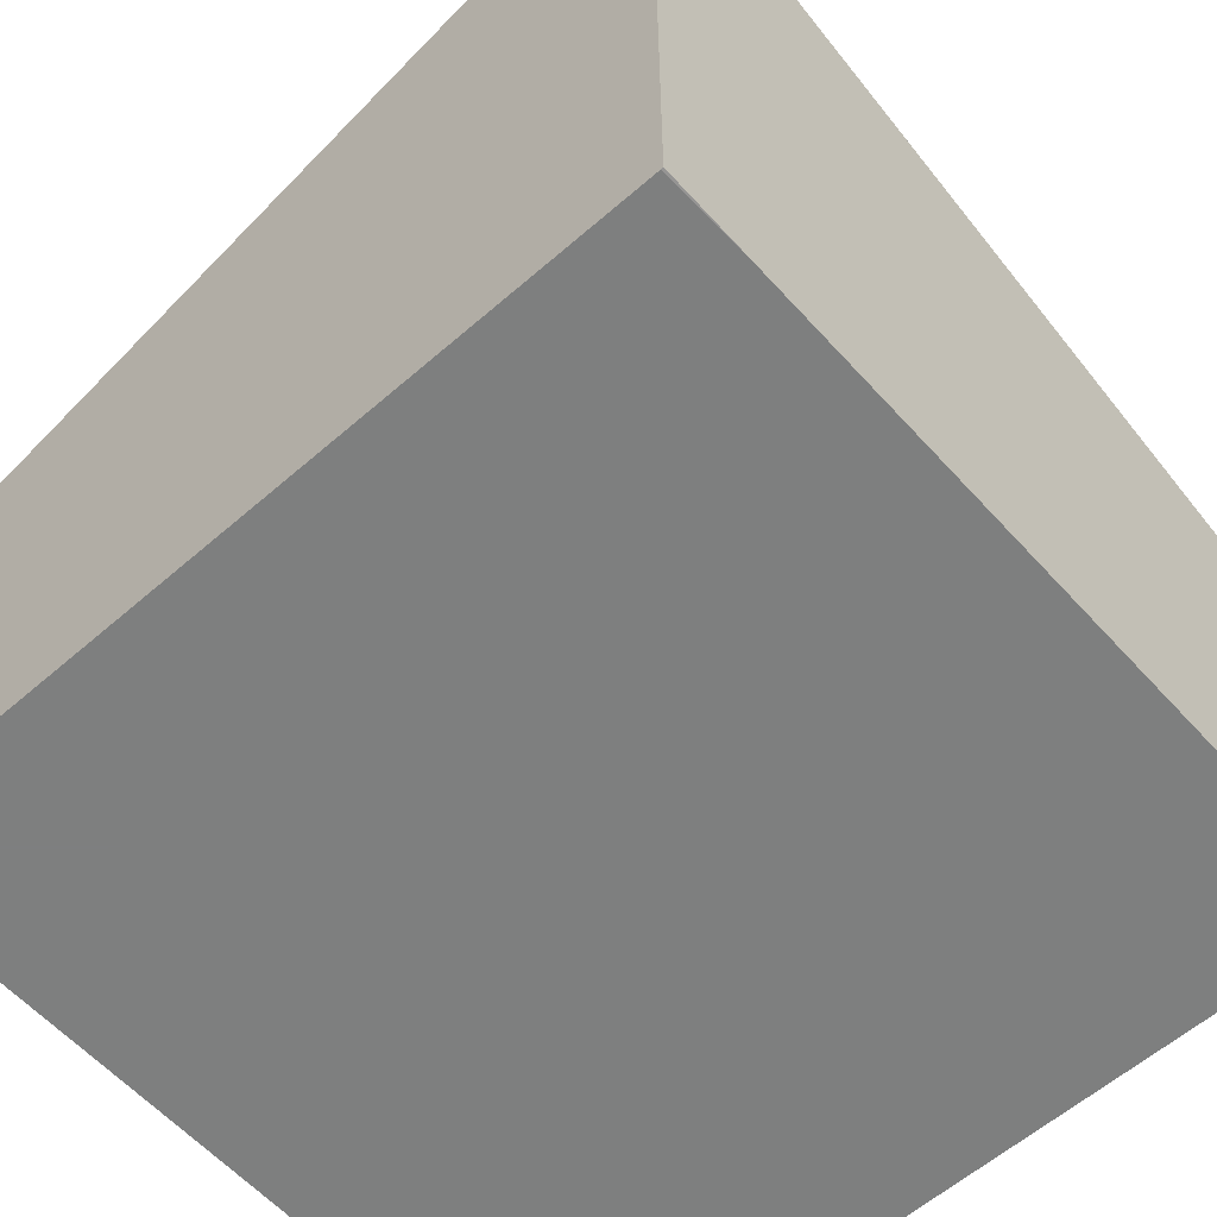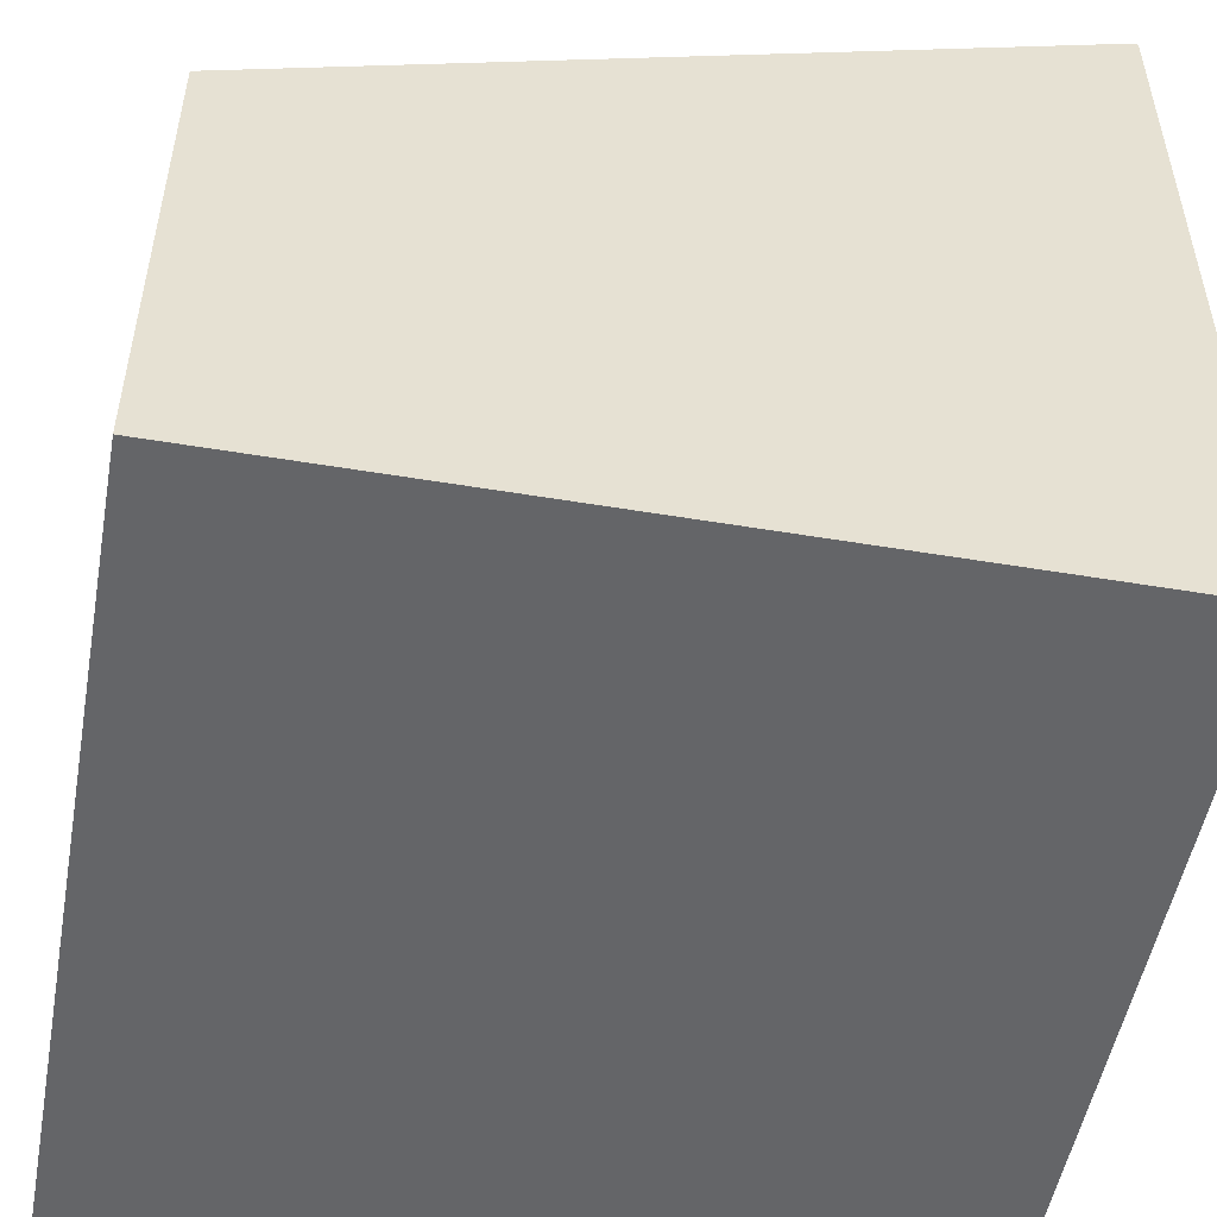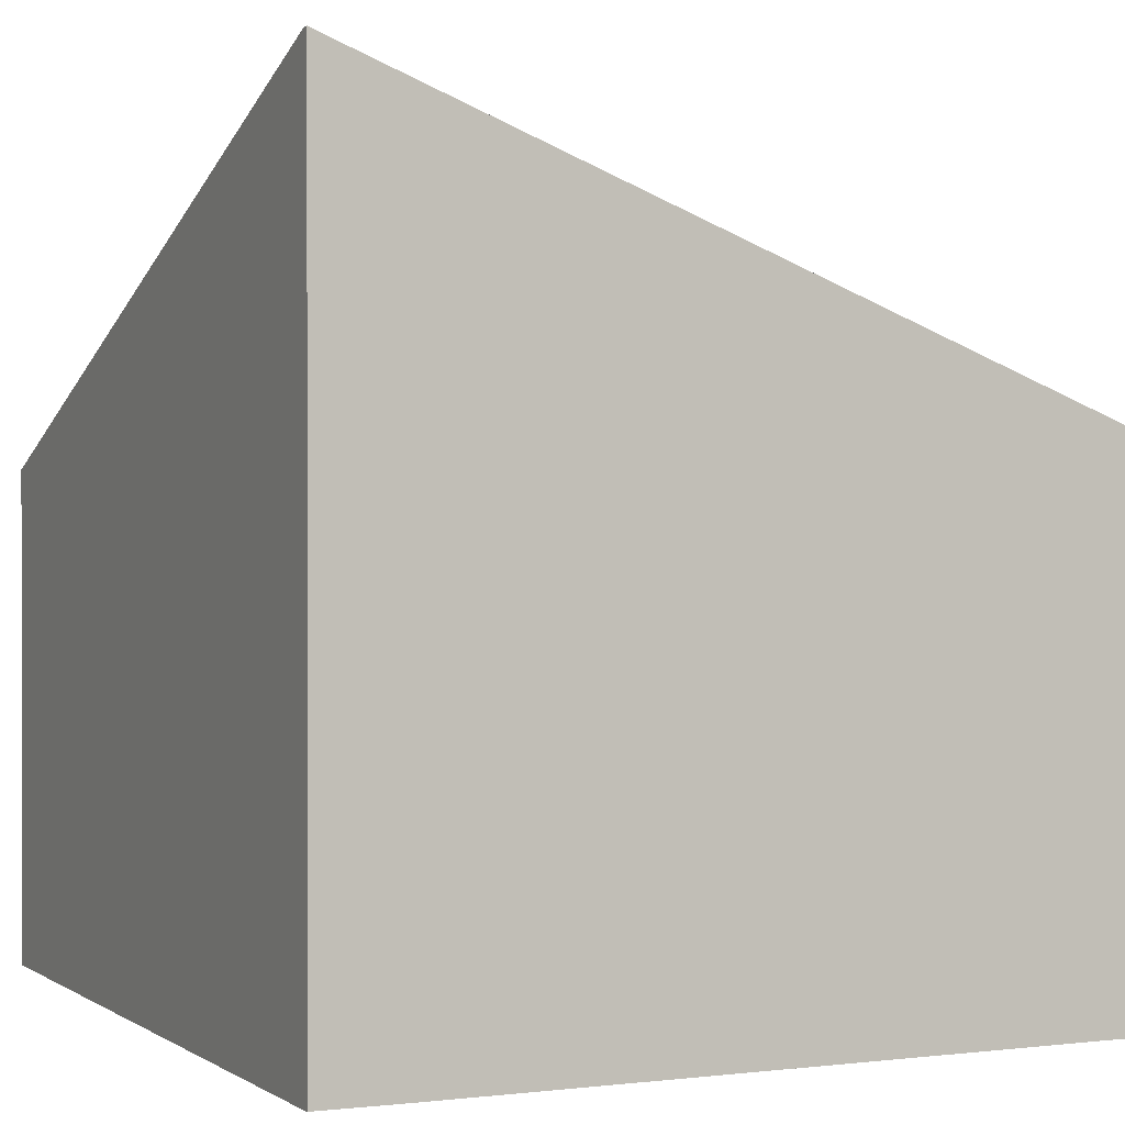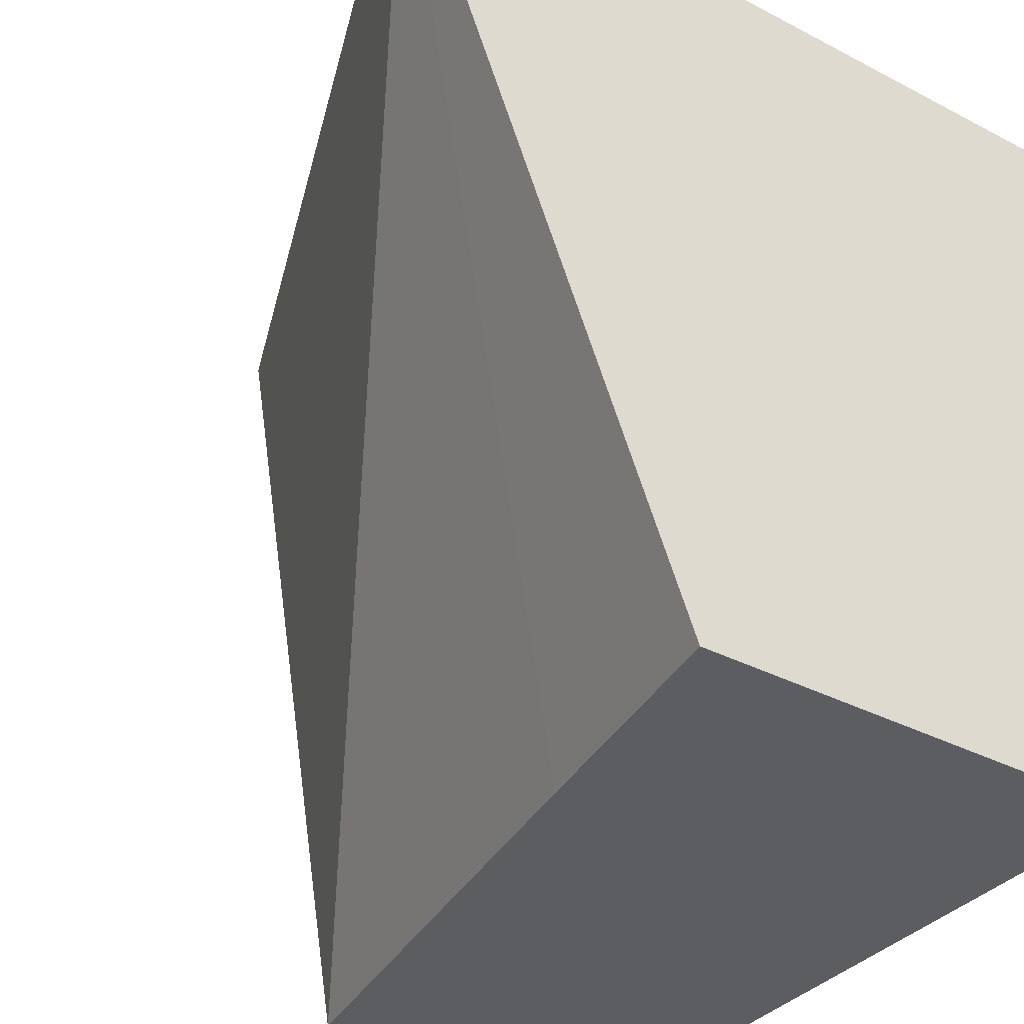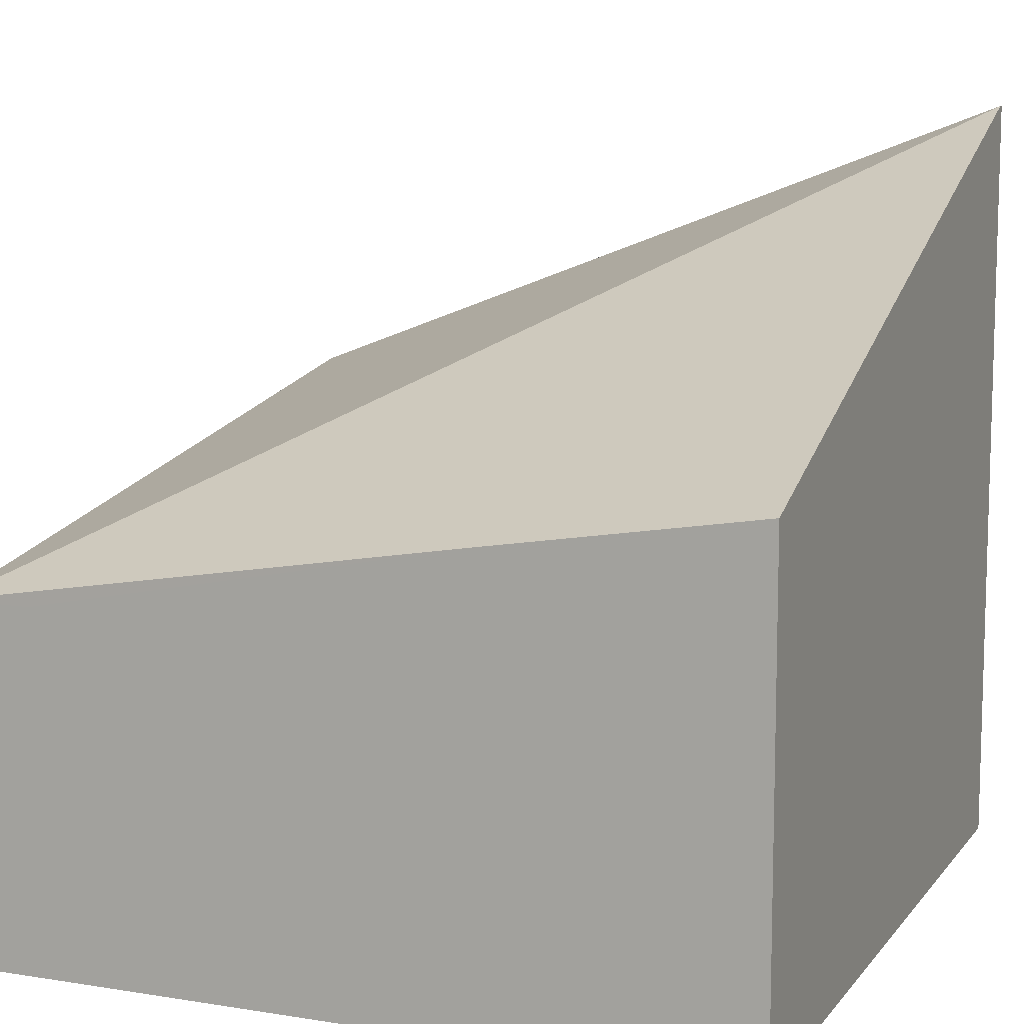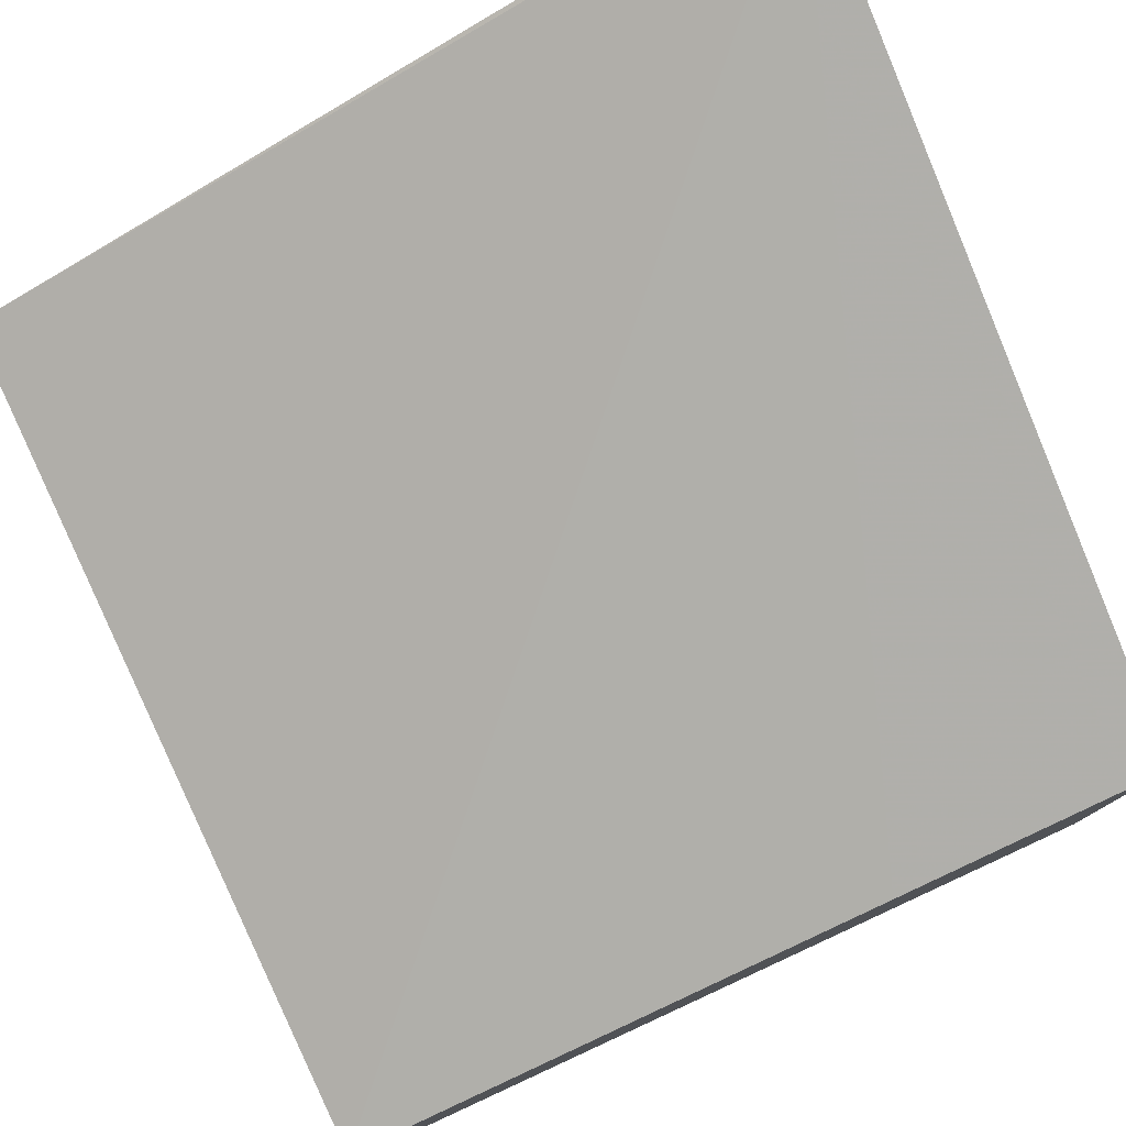
<metadata>
{"format":"obj","ext":"obj","renderer":"f3d","projection":"perspective","resolution":1024,"background":"white","views":[{"elev":-59.6,"azim":-48.2,"up":"+Y"},{"elev":-51.5,"azim":-100.3,"up":"+Y"},{"elev":0.6,"azim":-25.3,"up":"+Y"},{"elev":-35.5,"azim":-124.6,"up":"+Z"},{"elev":10.2,"azim":-157.8,"up":"+Y"},{"elev":79.3,"azim":155.3,"up":"+Y"}]}
</metadata>
<code>
v -0.2839 -0.4452 0.2839
v -0.2839 -0.4452 0.2862
v -0.0006879 -0.5543 0.2862
v -0.0006879 -0.6023 -0.001012
v -0.1902 -0.5707 -0.00104
v -0.2839 -0.5554 -0.00104
v -0.2839 -0.729 0.2862
v -0.0006879 -0.7291 0.2862
v -0.0006879 -0.7263 -0.00104
v -0.03069 -0.6023 -0.00104
v -0.2839 -0.7291 -0.00104
v -0.2536 -0.7291 0.2862
v -0.2839 -0.7291 0.2853
v -0.0006879 -0.7291 -0.00104
f 4 9 10
f 4 10 5
f 5 10 9
f 5 9 14
f 5 14 11
f 8 13 11
f 7 13 12
f 8 12 13
f 8 11 14
f 3 9 4
f 5 11 6
f 3 14 9
f 2 7 12
f 2 8 3
f 2 12 8
f 1 7 2
f 1 13 7
f 1 11 13
f 1 6 11
f 1 5 6
f 1 4 5
f 1 3 4
f 1 2 3
f 3 8 14

</code>
